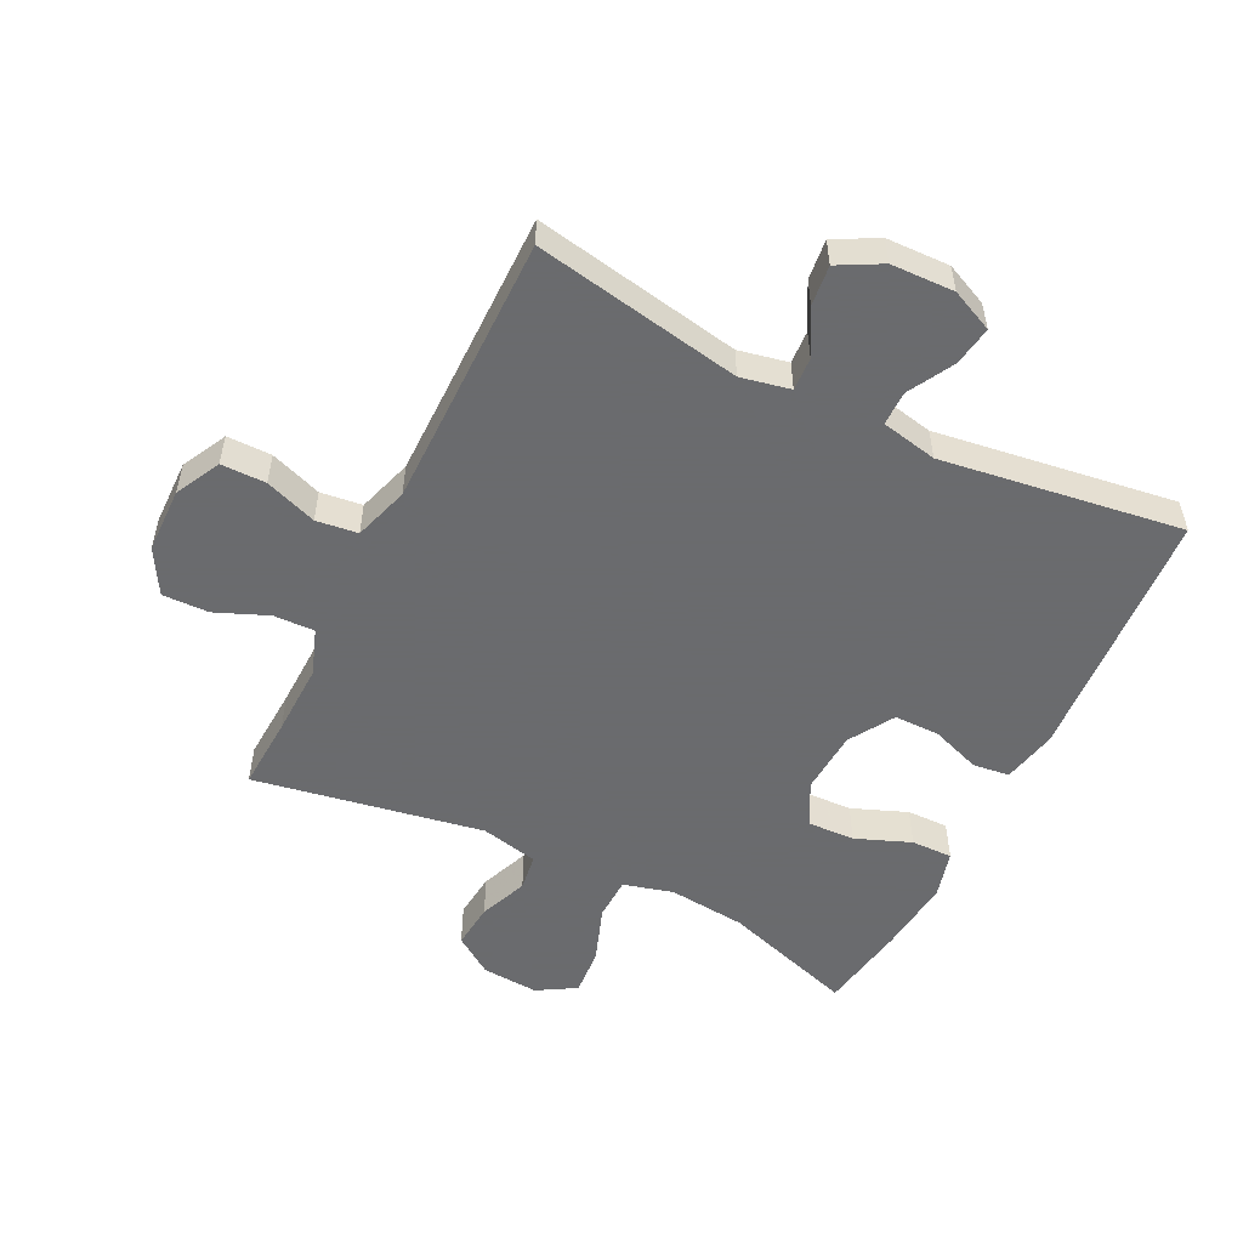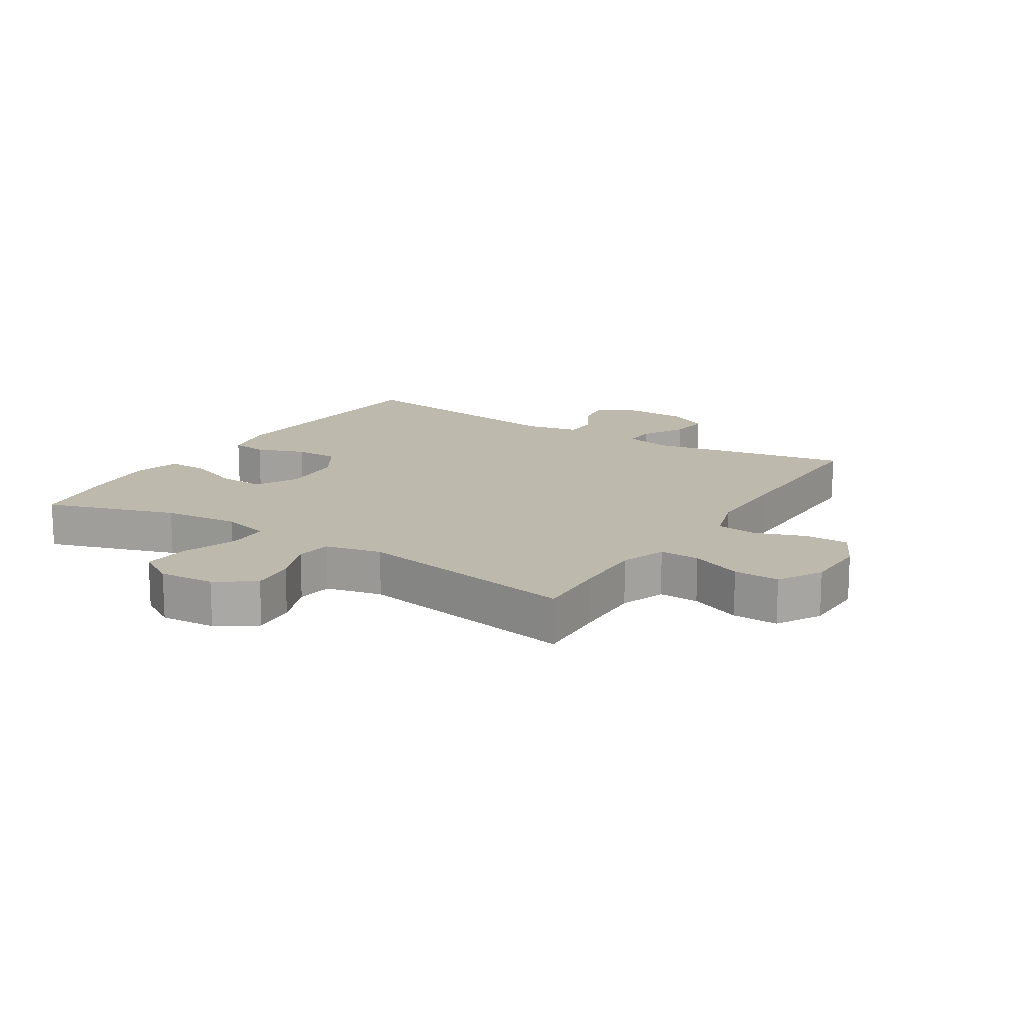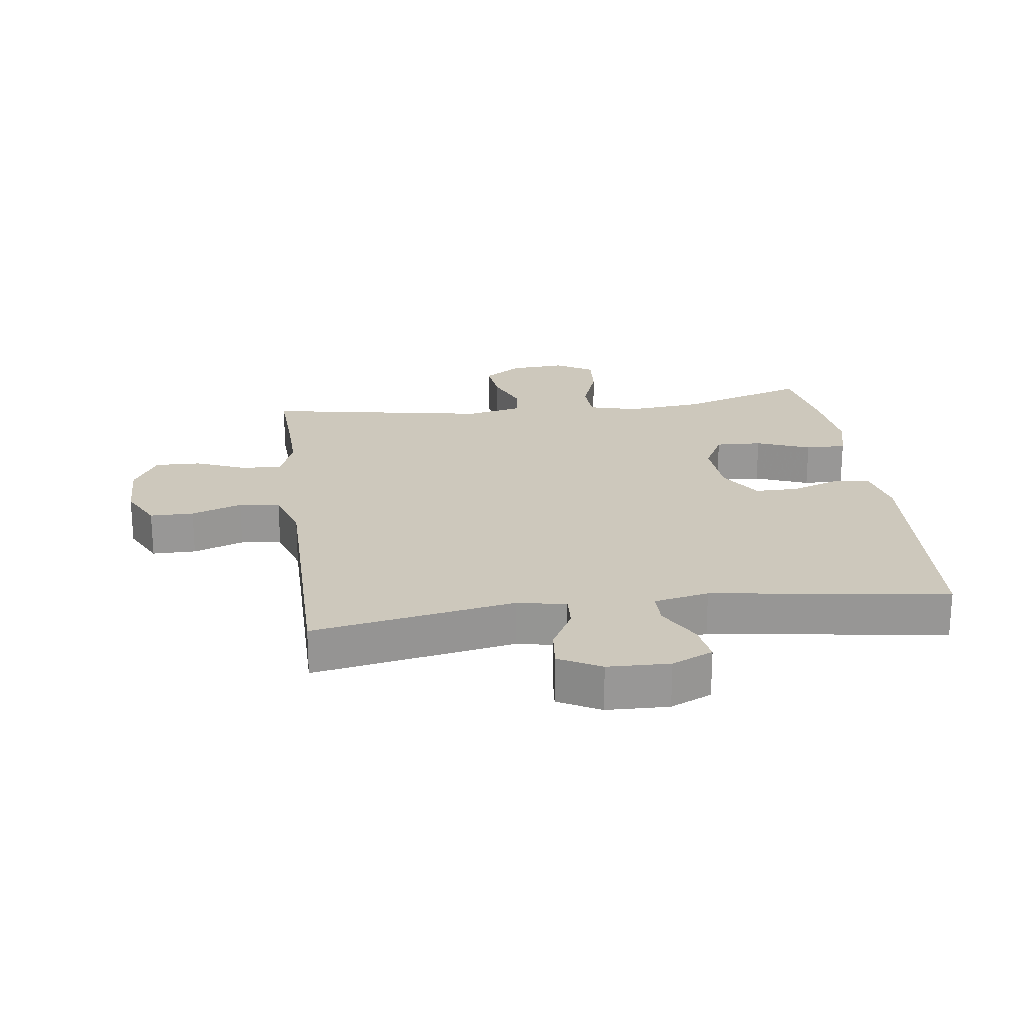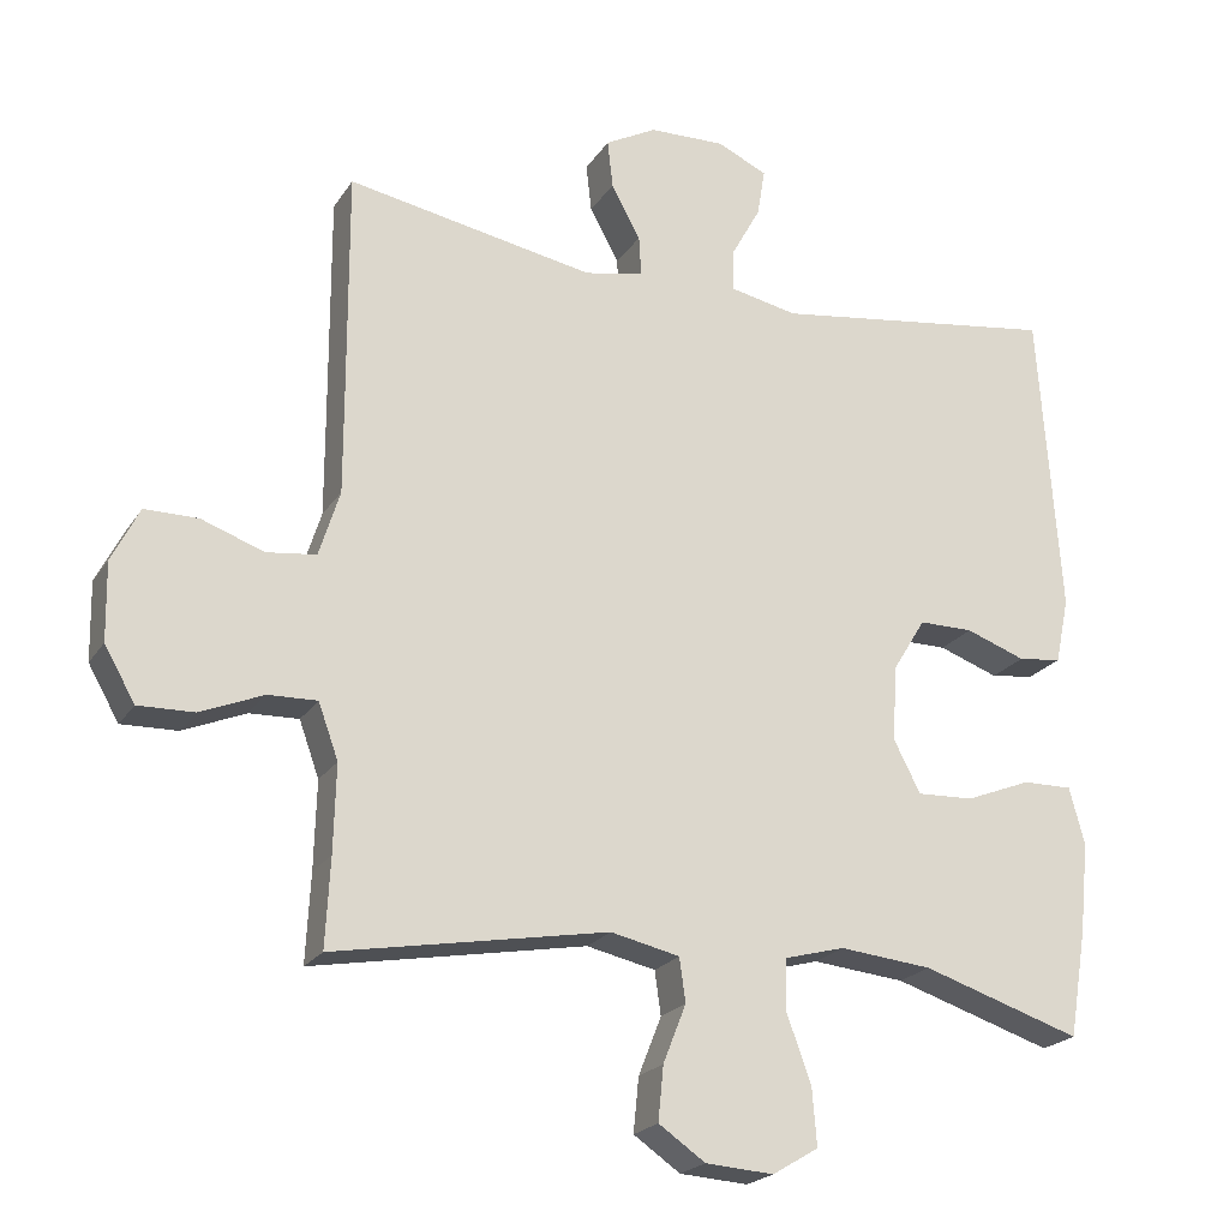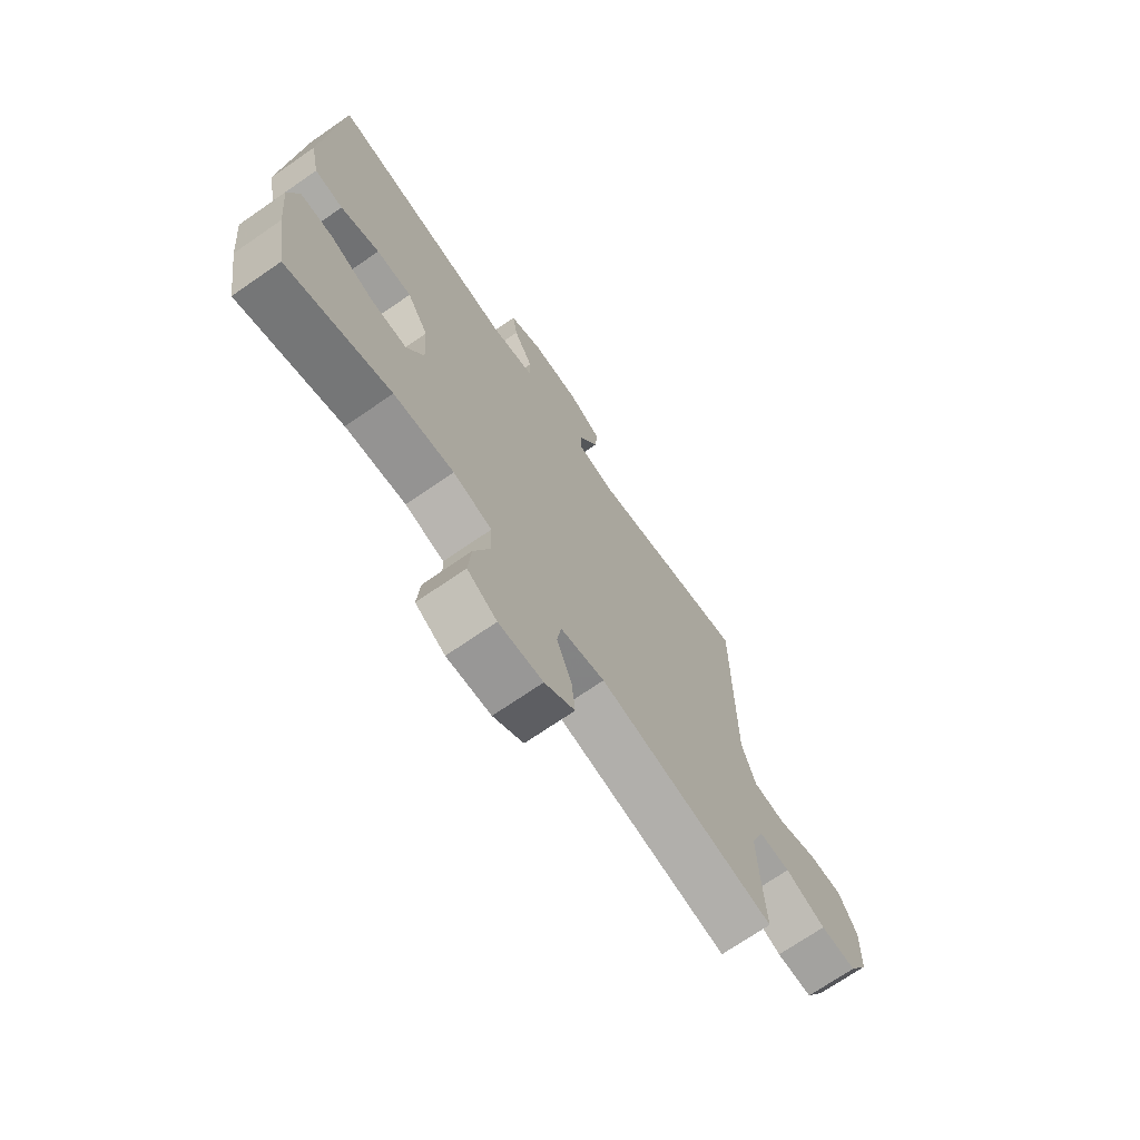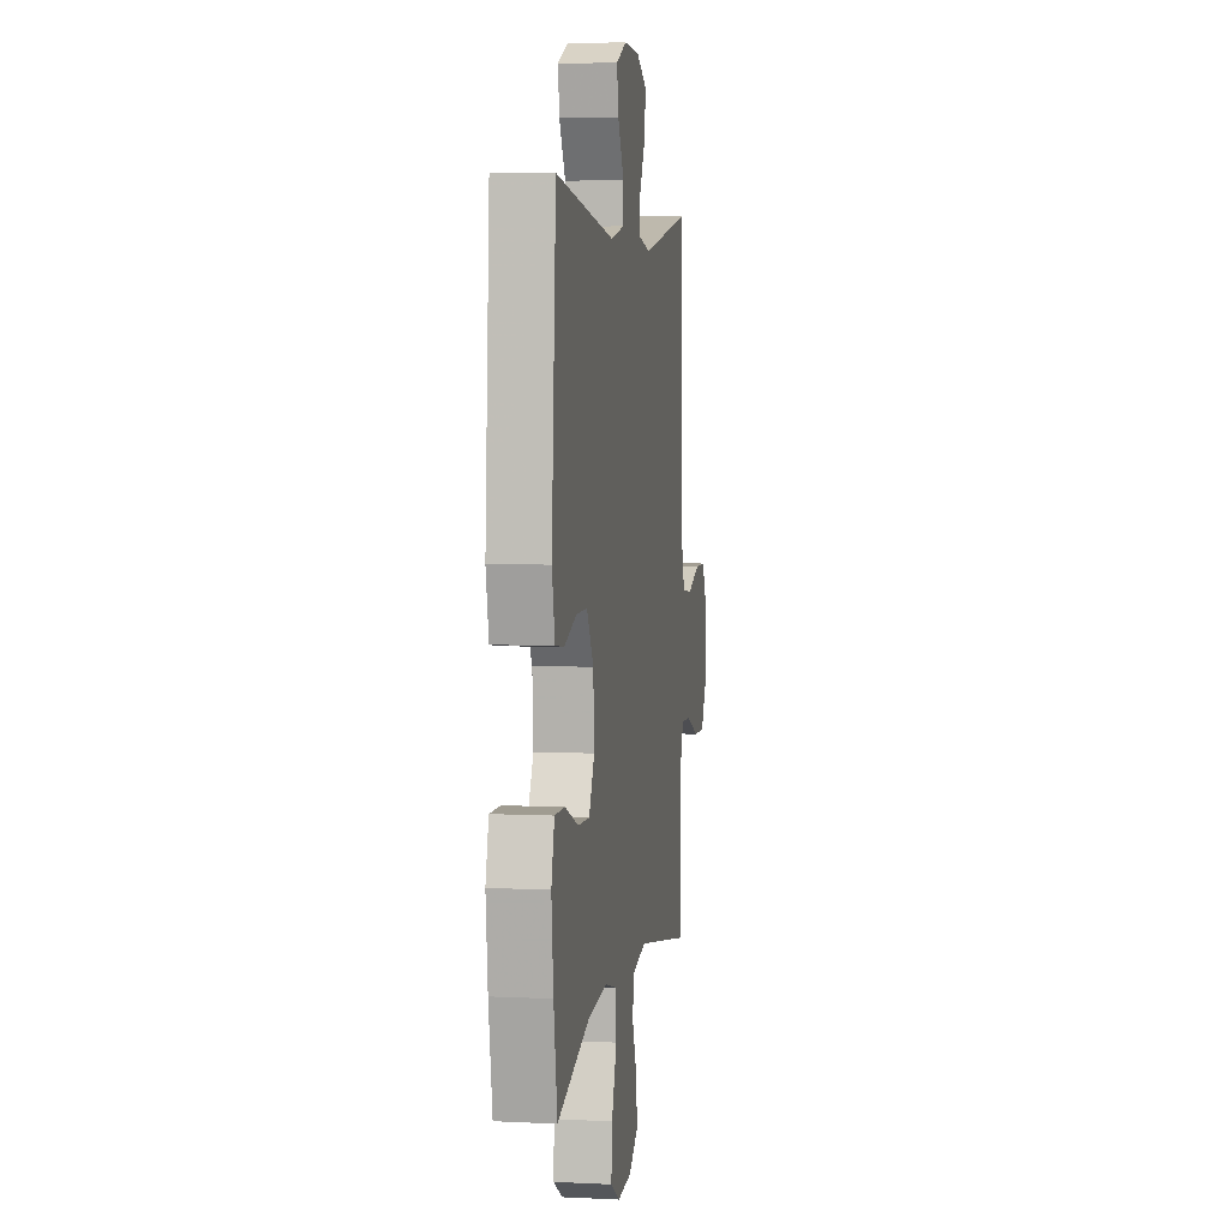
<metadata>
{"format":"obj","ext":"obj","renderer":"f3d","projection":"perspective","resolution":1024,"background":"white","views":[{"elev":-53.3,"azim":-26.4,"up":"+Y"},{"elev":15.2,"azim":-147.8,"up":"+Y"},{"elev":22.1,"azim":-7.7,"up":"+Y"},{"elev":-21.6,"azim":-24.2,"up":"+Z"},{"elev":-71.2,"azim":124.6,"up":"+Z"},{"elev":5.2,"azim":98.8,"up":"+Z"}]}
</metadata>
<code>
v -0.5 0.07 0.5
v -0.176 0.07 0.441
v -0.099 0.07 0.457
v -0.102 0.07 0.509
v -0.14 0.07 0.579
v -0.147 0.07 0.642
v -0.08 0.07 0.678
v 0.019 0.07 0.681
v 0.085 0.07 0.651
v 0.075 0.07 0.589
v 0.036 0.07 0.518
v 0.036 0.07 0.464
v 0.124 0.07 0.446
v 0.5 0.07 0.5
v 0.528 0.07 0.097
v 0.51 0.07 0.011
v 0.453 0.07 0.004
v 0.375 0.07 0.032
v 0.304 0.07 0.032
v 0.261 0.07 -0.038
v 0.255 0.07 -0.137
v 0.29 0.07 -0.205
v 0.364 0.07 -0.202
v 0.45 0.07 -0.168
v 0.515 0.07 -0.167
v 0.535 0.07 -0.242
v 0.523 0.07 -0.36
v 0.5 0.07 -0.5
v 0.292 0.07 -0.433
v 0.171 0.07 -0.421
v 0.093 0.07 -0.442
v 0.091 0.07 -0.509
v 0.123 0.07 -0.597
v 0.129 0.07 -0.672
v 0.069 0.07 -0.708
v -0.02 0.07 -0.702
v -0.081 0.07 -0.66
v -0.074 0.07 -0.589
v -0.044 0.07 -0.513
v -0.052 0.07 -0.456
v -0.142 0.07 -0.436
v -0.5 0.07 -0.5
v -0.494 0.07 -0.385
v -0.491 0.07 -0.271
v -0.517 0.07 -0.199
v -0.581 0.07 -0.201
v -0.663 0.07 -0.235
v -0.736 0.07 -0.237
v -0.776 0.07 -0.167
v -0.778 0.07 -0.065
v -0.742 0.07 0.006
v -0.672 0.07 0.006
v -0.591 0.07 -0.023
v -0.526 0.07 -0.015
v -0.499 0.07 0.071
v -0.499 0.07 0.203
v -0.5 0 0.5
v -0.176 0 0.441
v -0.099 0 0.457
v -0.102 0 0.509
v -0.14 0 0.579
v -0.147 0 0.642
v -0.08 0 0.678
v 0.019 0 0.681
v 0.085 0 0.651
v 0.075 0 0.589
v 0.036 0 0.518
v 0.036 0 0.464
v 0.124 0 0.446
v 0.5 0 0.5
v 0.528 0 0.097
v 0.51 0 0.011
v 0.453 0 0.004
v 0.375 0 0.032
v 0.304 0 0.032
v 0.261 0 -0.038
v 0.255 0 -0.137
v 0.29 0 -0.205
v 0.364 0 -0.202
v 0.45 0 -0.168
v 0.515 0 -0.167
v 0.535 0 -0.242
v 0.523 0 -0.36
v 0.5 0 -0.5
v 0.292 0 -0.433
v 0.171 0 -0.421
v 0.093 0 -0.442
v 0.091 0 -0.509
v 0.123 0 -0.597
v 0.129 0 -0.672
v 0.069 0 -0.708
v -0.02 0 -0.702
v -0.081 0 -0.66
v -0.074 0 -0.589
v -0.044 0 -0.513
v -0.052 0 -0.456
v -0.142 0 -0.436
v -0.5 0 -0.5
v -0.494 0 -0.385
v -0.491 0 -0.271
v -0.517 0 -0.199
v -0.581 0 -0.201
v -0.663 0 -0.235
v -0.736 0 -0.237
v -0.776 0 -0.167
v -0.778 0 -0.065
v -0.742 0 0.006
v -0.672 0 0.006
v -0.591 0 -0.023
v -0.526 0 -0.015
v -0.499 0 0.071
v -0.499 0 0.203
f 50 51 52 53
f 50 53 54
f 49 50 54
f 46 47 48 49
f 45 46 49 54
f 44 45 54 55
f 41 42 43
f 41 43 44
f 40 41 44 55
f 36 37 38 39
f 34 35 36 39
f 32 33 34 39
f 31 32 39 40
f 30 31 40 55
f 26 27 28 29
f 23 24 25 26
f 22 23 26 29
f 21 22 29 30
f 15 16 17 18
f 13 14 15 18
f 12 13 18 19
f 8 9 10 11
f 8 11 12
f 7 8 12
f 4 5 6 7
f 3 4 7 12
f 2 3 12 19
f 56 1 2 19
f 20 21 30 55
f 19 20 55 56
f 109 108 107 106
f 110 109 106
f 110 106 105
f 105 104 103 102
f 110 105 102 101
f 111 110 101 100
f 99 98 97
f 100 99 97
f 111 100 97 96
f 95 94 93 92
f 95 92 91 90
f 95 90 89 88
f 96 95 88 87
f 111 96 87 86
f 85 84 83 82
f 82 81 80 79
f 85 82 79 78
f 86 85 78 77
f 74 73 72 71
f 74 71 70 69
f 75 74 69 68
f 67 66 65 64
f 68 67 64
f 68 64 63
f 63 62 61 60
f 68 63 60 59
f 75 68 59 58
f 75 58 57 112
f 111 86 77 76
f 112 111 76 75
f 1 57 58 2
f 2 58 59 3
f 3 59 60 4
f 4 60 61 5
f 5 61 62 6
f 6 62 63 7
f 7 63 64 8
f 8 64 65 9
f 9 65 66 10
f 10 66 67 11
f 11 67 68 12
f 12 68 69 13
f 13 69 70 14
f 14 70 71 15
f 15 71 72 16
f 16 72 73 17
f 17 73 74 18
f 18 74 75 19
f 19 75 76 20
f 20 76 77 21
f 21 77 78 22
f 22 78 79 23
f 23 79 80 24
f 24 80 81 25
f 25 81 82 26
f 26 82 83 27
f 27 83 84 28
f 28 84 85 29
f 29 85 86 30
f 30 86 87 31
f 31 87 88 32
f 32 88 89 33
f 33 89 90 34
f 34 90 91 35
f 35 91 92 36
f 36 92 93 37
f 37 93 94 38
f 38 94 95 39
f 39 95 96 40
f 40 96 97 41
f 41 97 98 42
f 42 98 99 43
f 43 99 100 44
f 44 100 101 45
f 45 101 102 46
f 46 102 103 47
f 47 103 104 48
f 48 104 105 49
f 49 105 106 50
f 50 106 107 51
f 51 107 108 52
f 52 108 109 53
f 53 109 110 54
f 54 110 111 55
f 55 111 112 56
f 56 112 57 1

</code>
